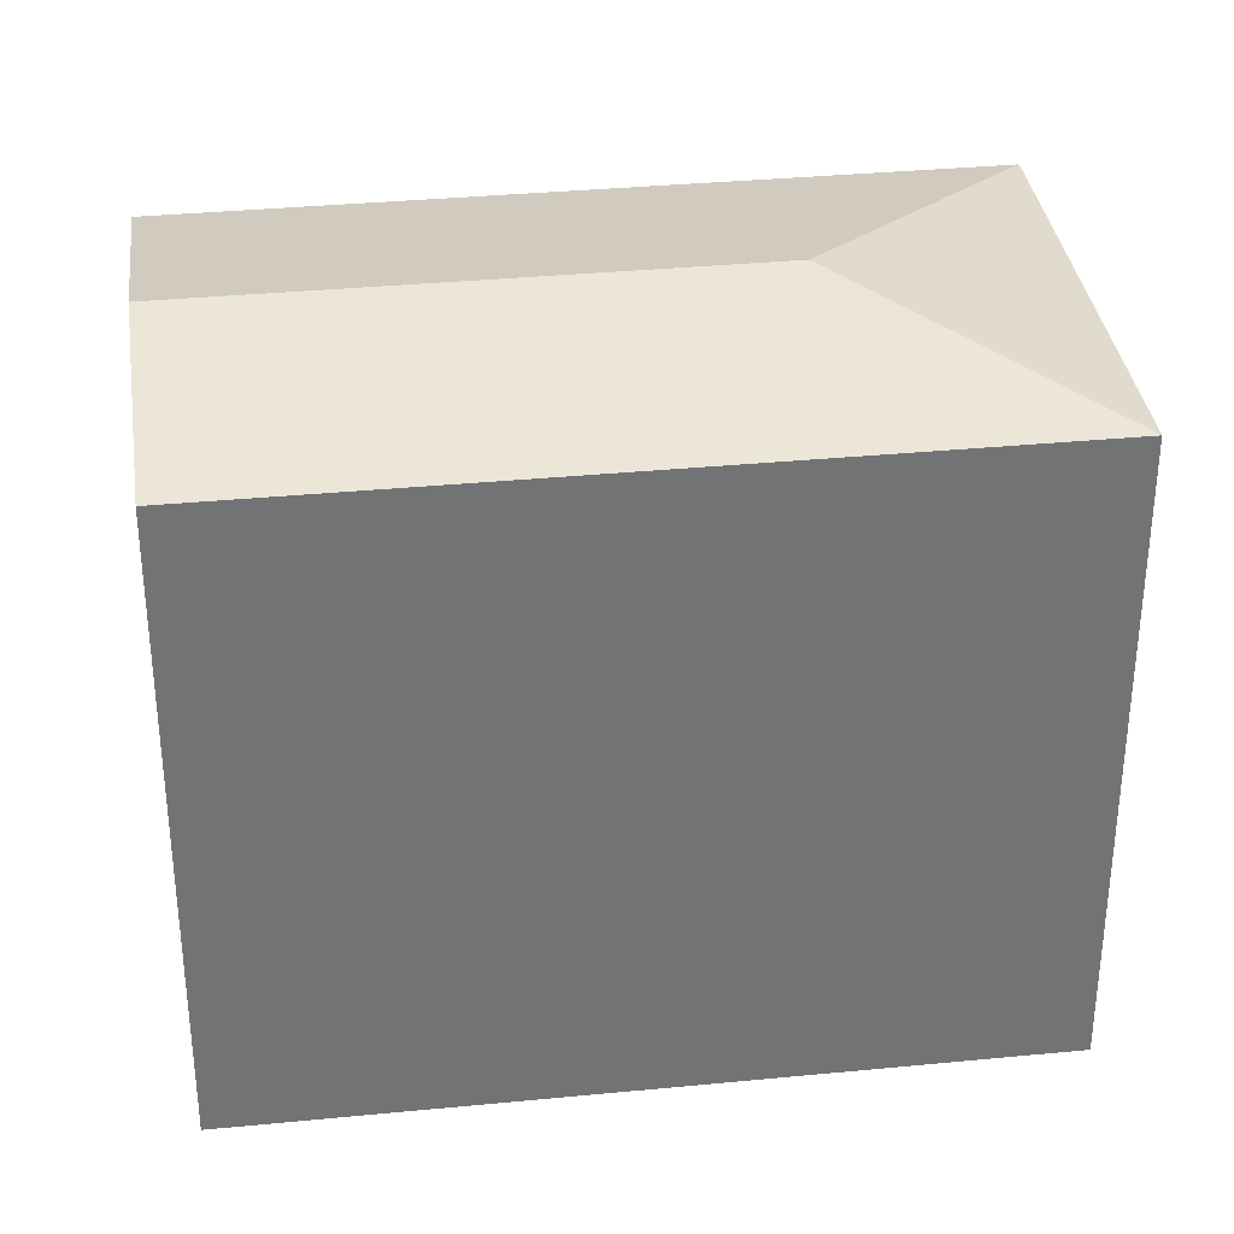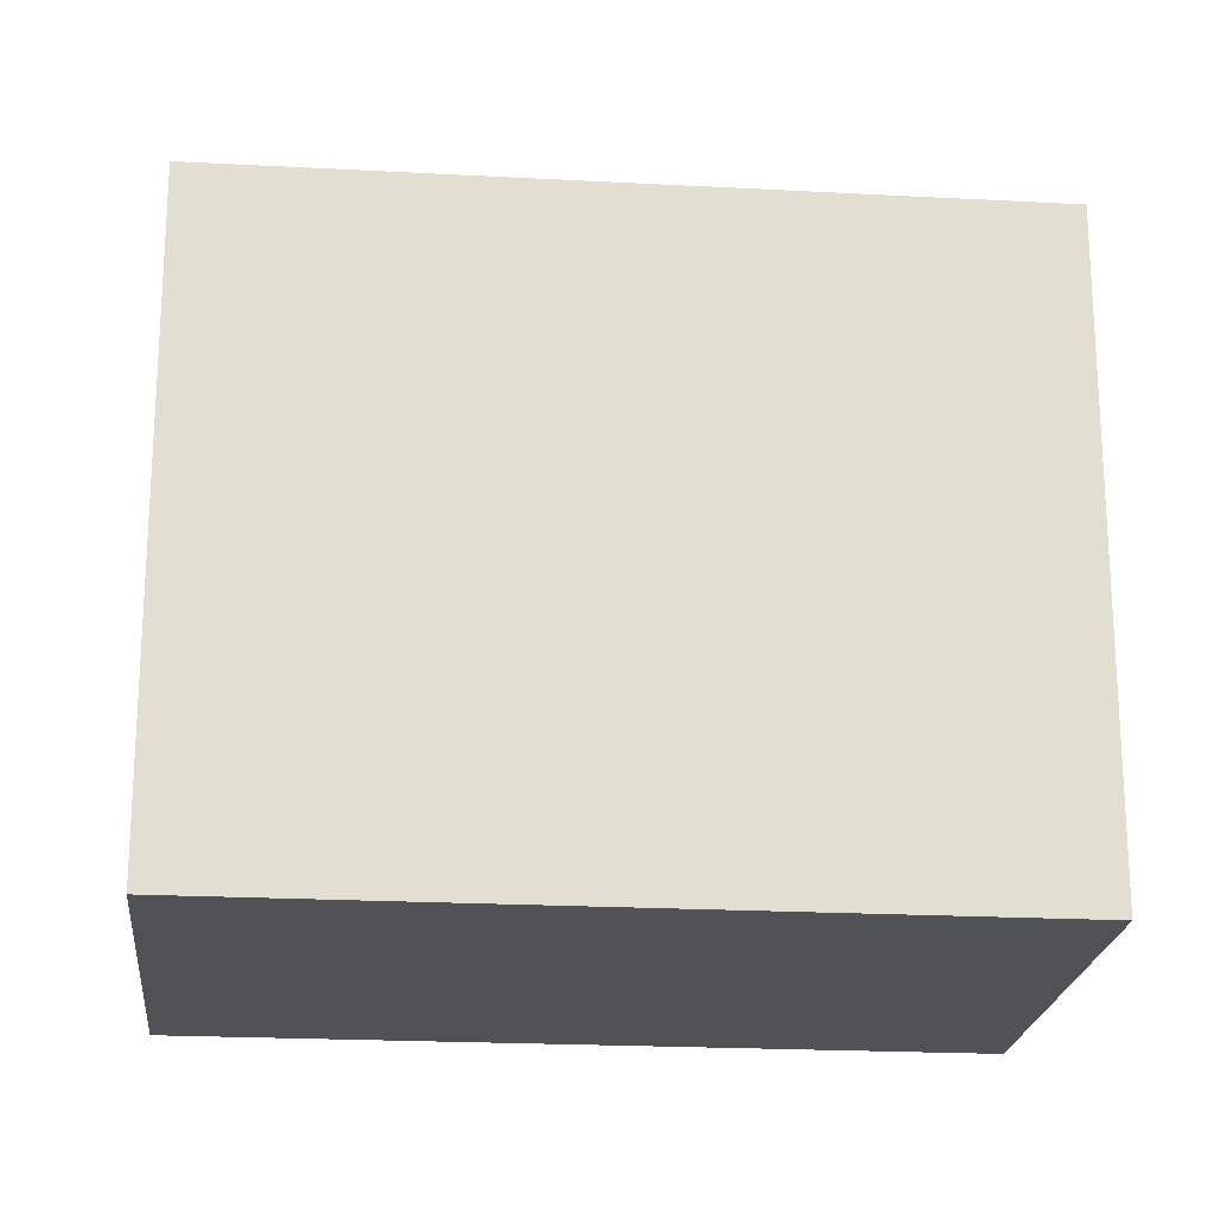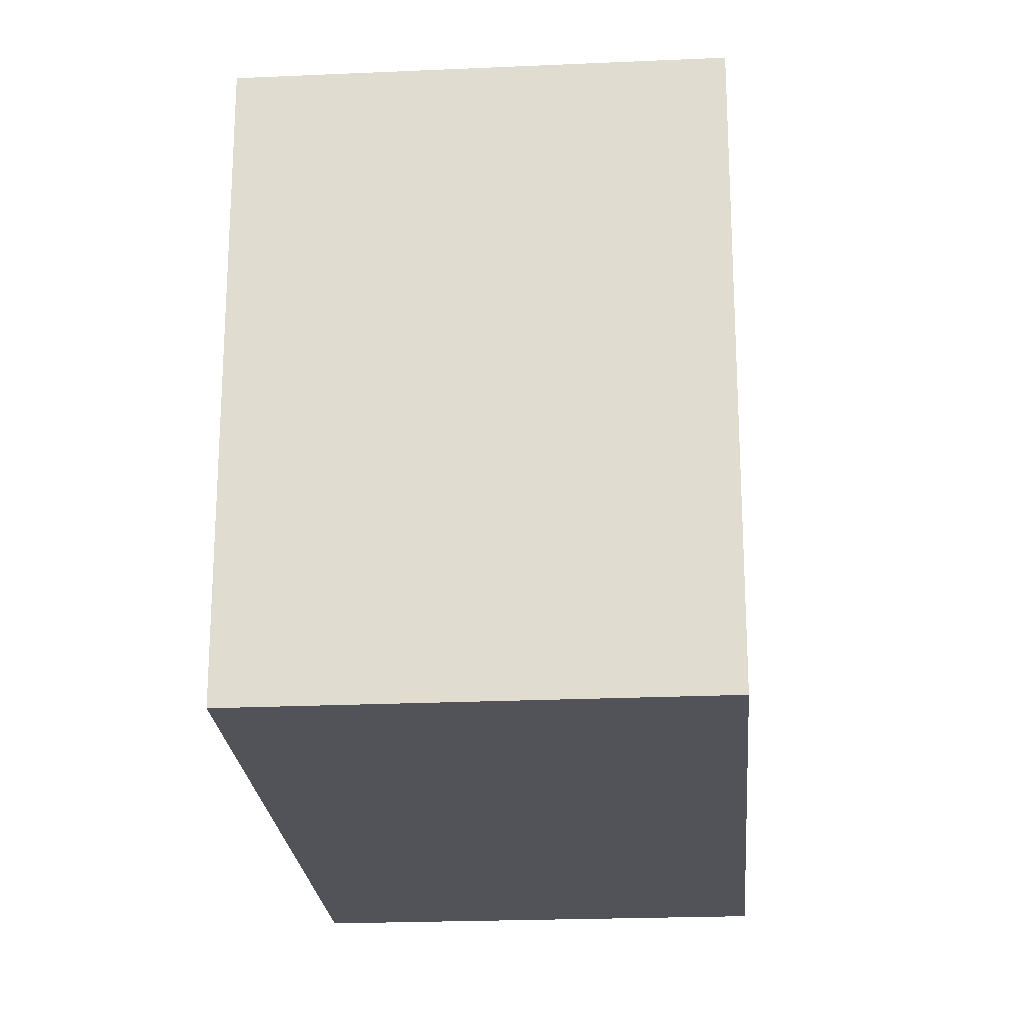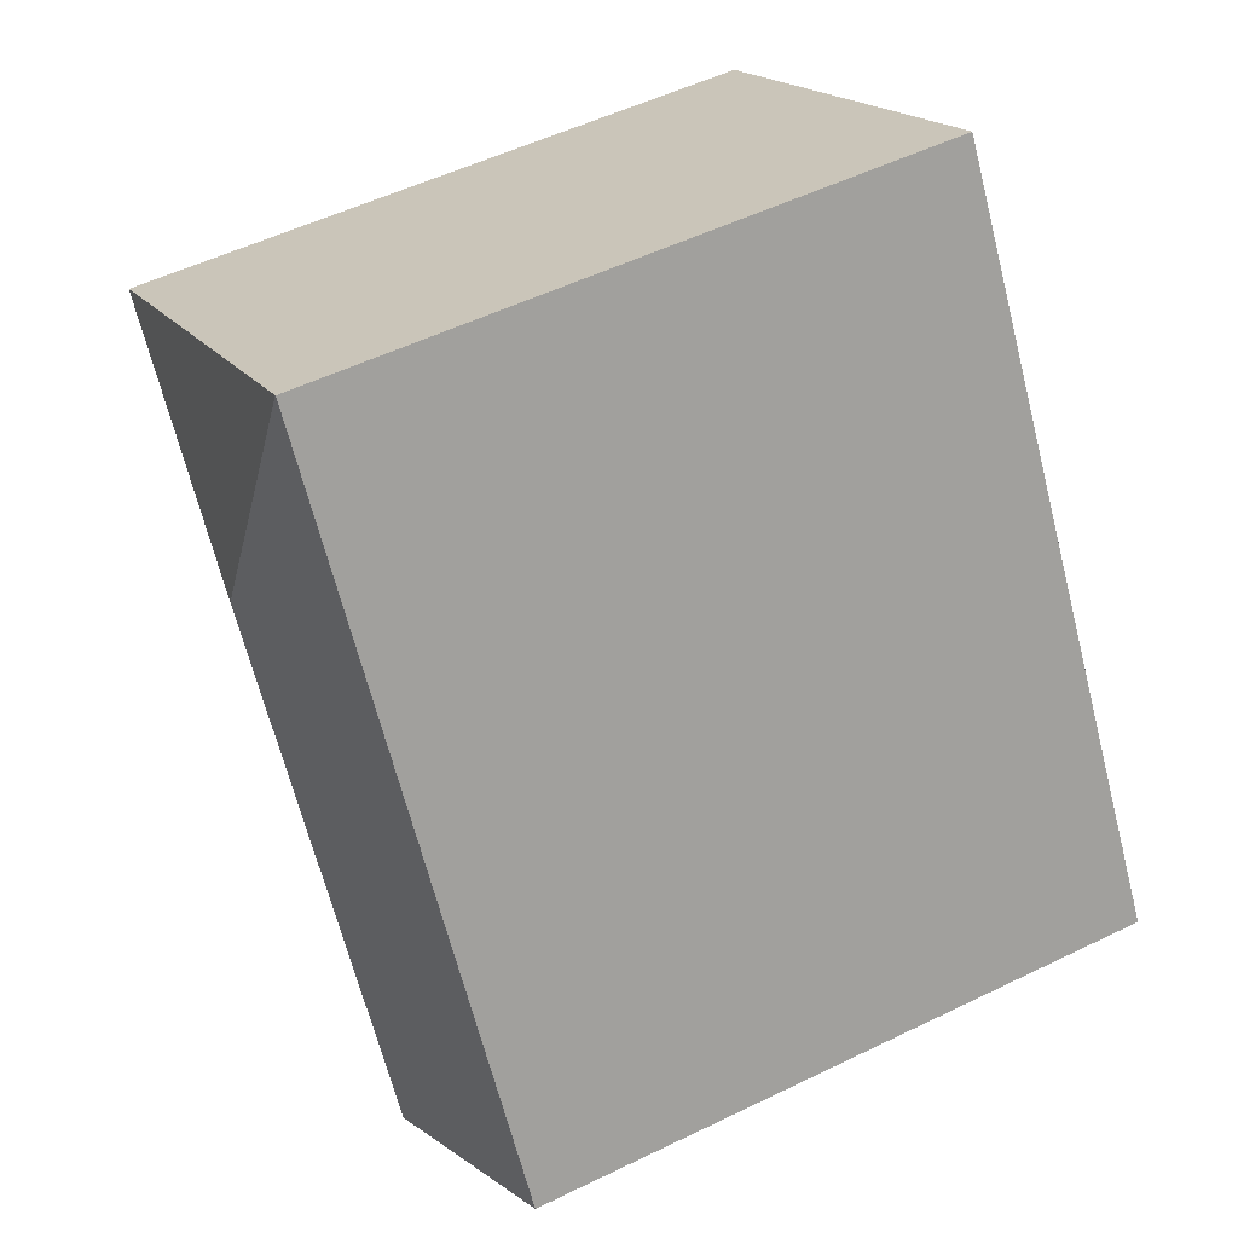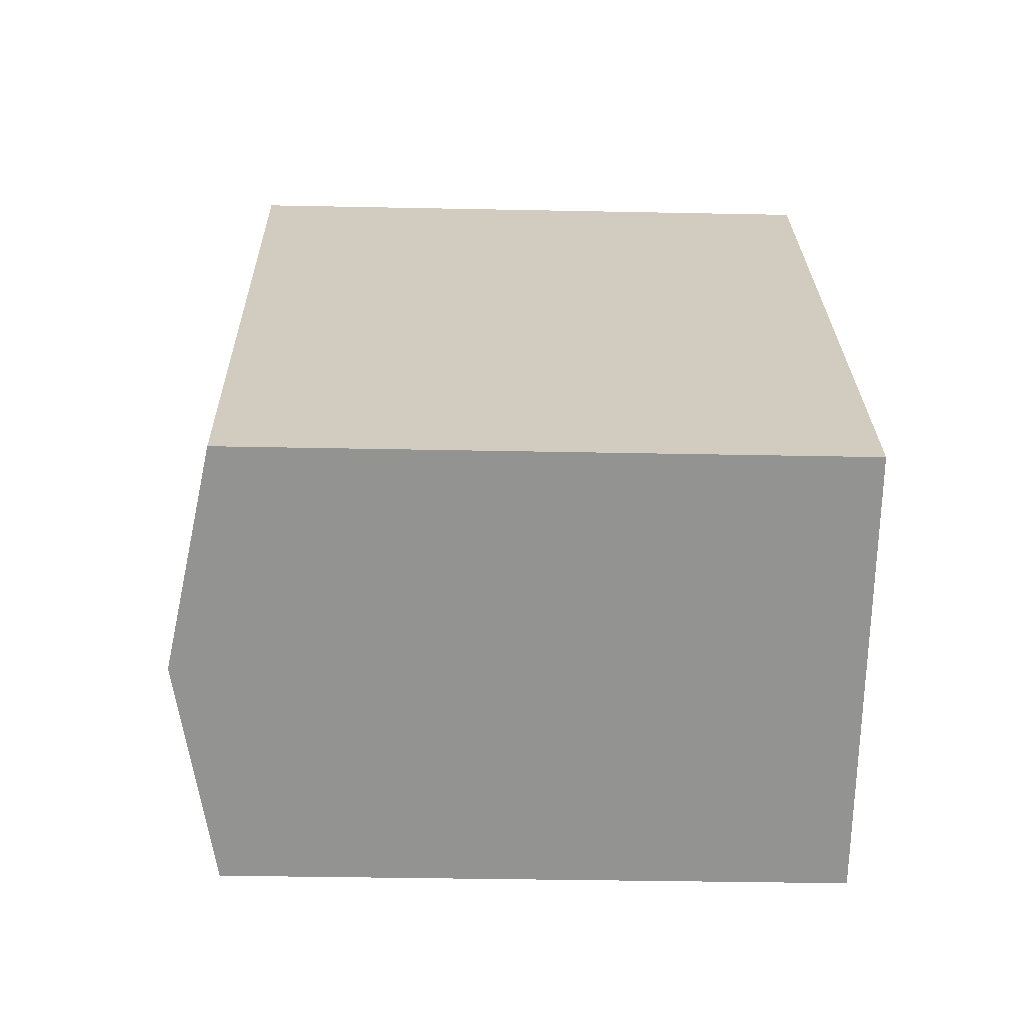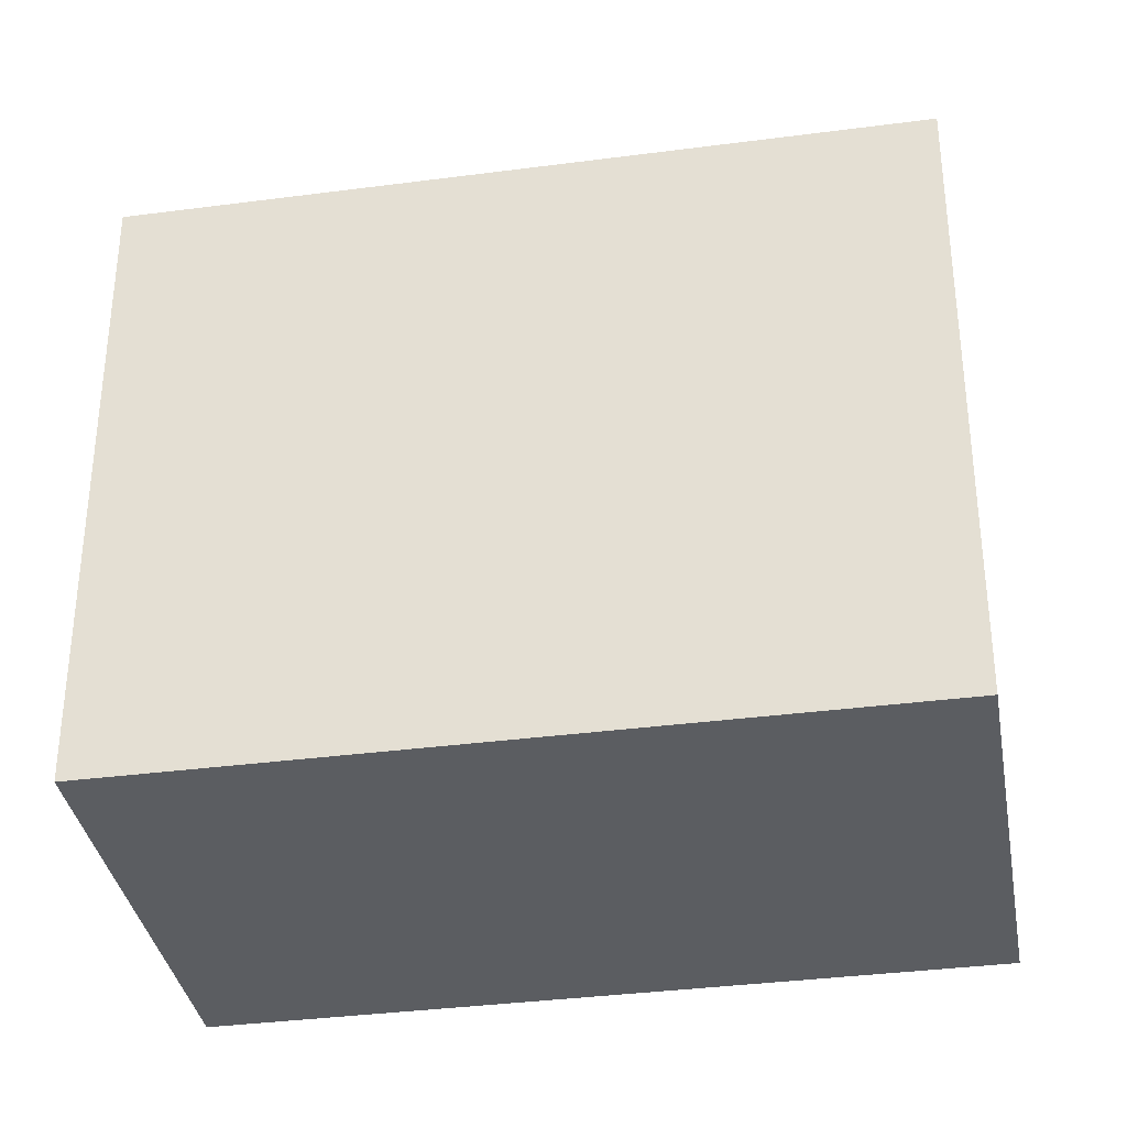
<metadata>
{"format":"obj","ext":"obj","renderer":"f3d","projection":"perspective","resolution":1024,"background":"white","views":[{"elev":34.7,"azim":-65.2,"up":"+Y"},{"elev":-21.2,"azim":-63.3,"up":"+Y"},{"elev":-22.7,"azim":36.7,"up":"+Y"},{"elev":52.9,"azim":-117.6,"up":"+Z"},{"elev":-34.0,"azim":-91.6,"up":"+Z"},{"elev":-35.4,"azim":132.1,"up":"+Y"}]}
</metadata>
<code>
v  11.51 15.97 7.973
v  9.797 14.93 15.55
v  9.812 14.93 15.54
v  9.246 14.93 14.68
v  5.407 14.93 8.585
v  4.634 15.97 -2.949
v  3.947 14.93 6.267
v  0 14.93 9.141e-16
v  19.07 14.93 9.672
v  19.09 14.92 9.7
v  18.75 14.93 9.167
v  9.267 14.93 -5.897
v  0 0 0
v  9.246 -8.988e-16 14.68
v  9.797 -9.524e-16 15.55
v  3.947 -3.837e-16 6.267
v  5.407 -5.257e-16 8.585
v  9.812 -9.519e-16 15.54
v  19.09 -5.94e-16 9.7
v  18.75 -5.613e-16 9.167
v  9.267 3.611e-16 -5.897
v  19.07 -5.922e-16 9.672
v  4.634 1.806e-16 -2.949
g defaultobject
f 1 2 3
f 1 4 2
f 4 1 5
f 5 1 6
f 5 6 7
f 7 6 8
f 9 3 10
f 3 9 1
f 11 1 9
f 1 11 12
f 1 12 6
f 13 7 8
f 7 13 5
f 5 13 4
f 4 13 2
f 2 13 14
f 2 14 15
f 14 13 16
f 14 16 17
f 2 18 3
f 18 2 15
f 18 10 3
f 10 18 19
f 10 11 9
f 11 10 19
f 11 19 12
f 12 19 20
f 12 20 21
f 20 19 22
f 6 13 8
f 13 6 12
f 13 12 23
f 23 12 21
f 18 22 19
f 22 18 15
f 22 15 14
f 22 14 20
f 20 14 21
f 21 14 17
f 21 17 16
f 21 16 13
f 21 13 23

</code>
